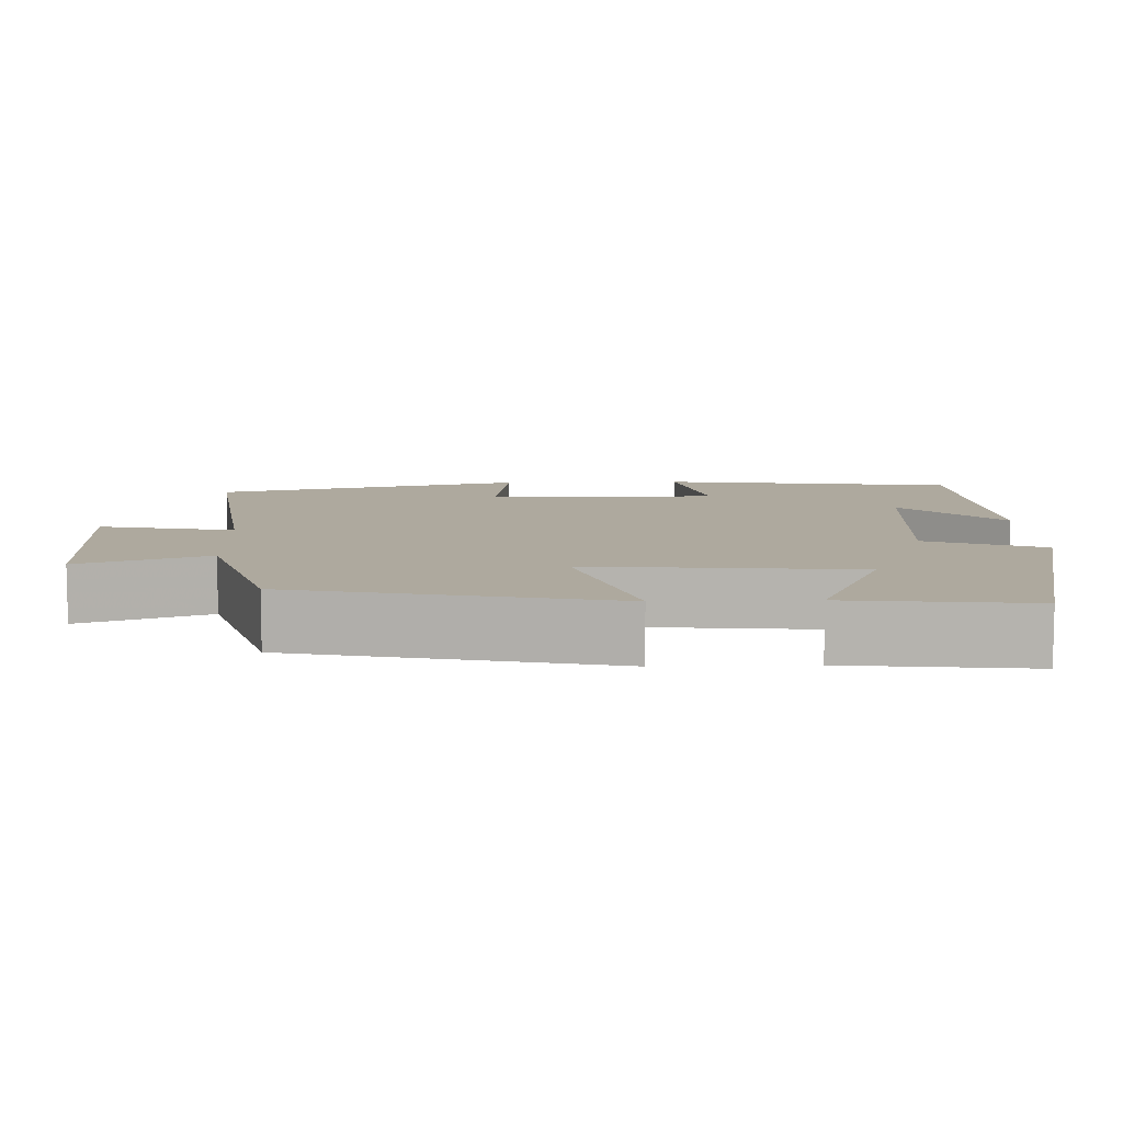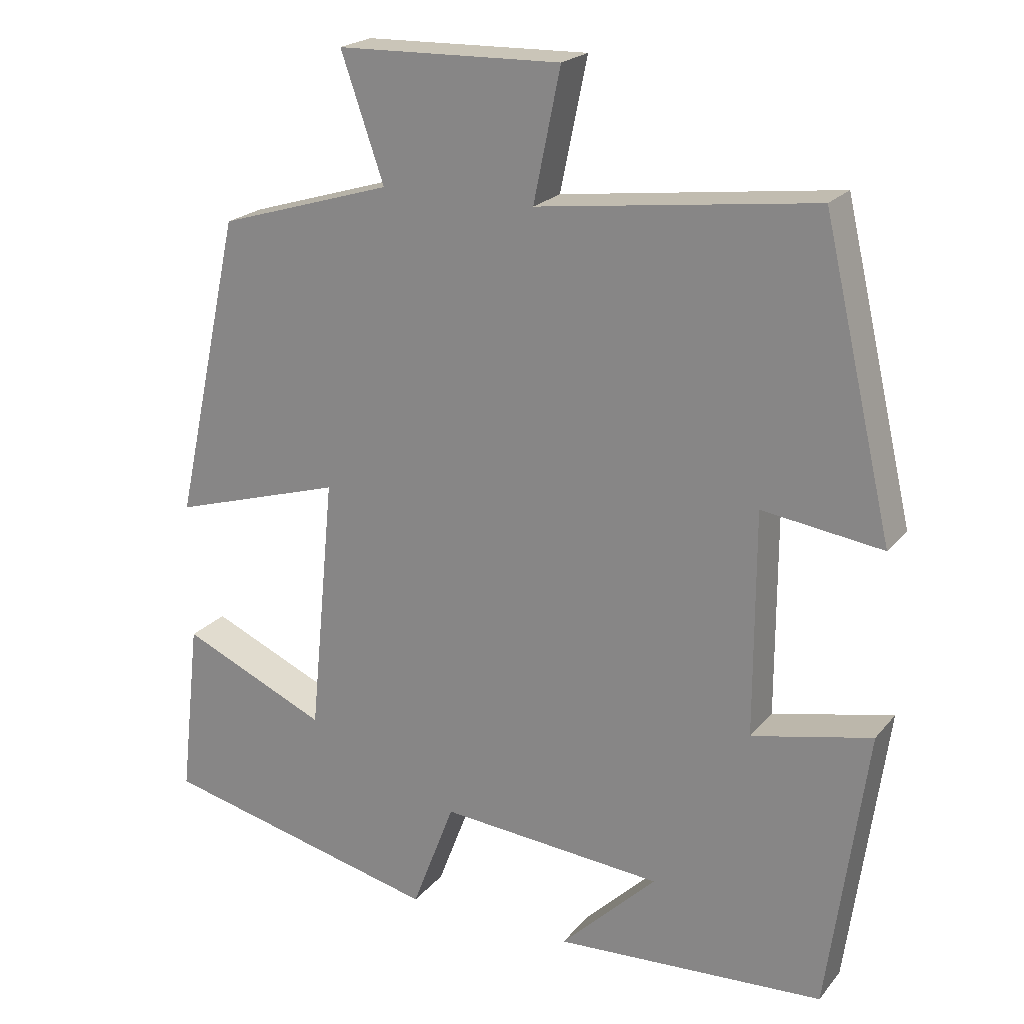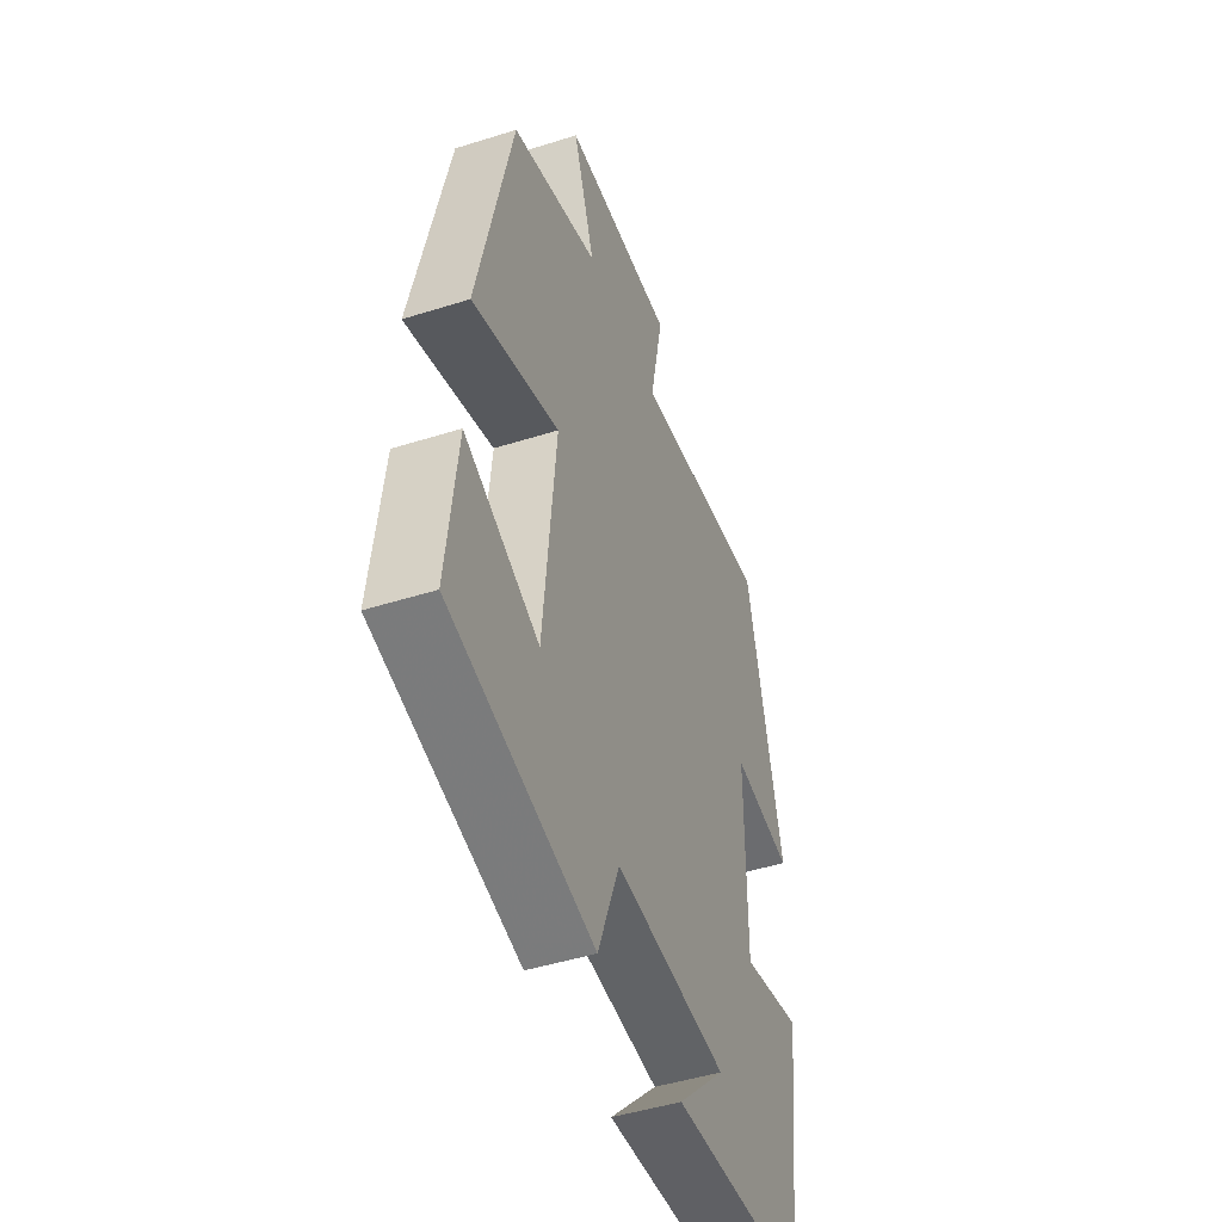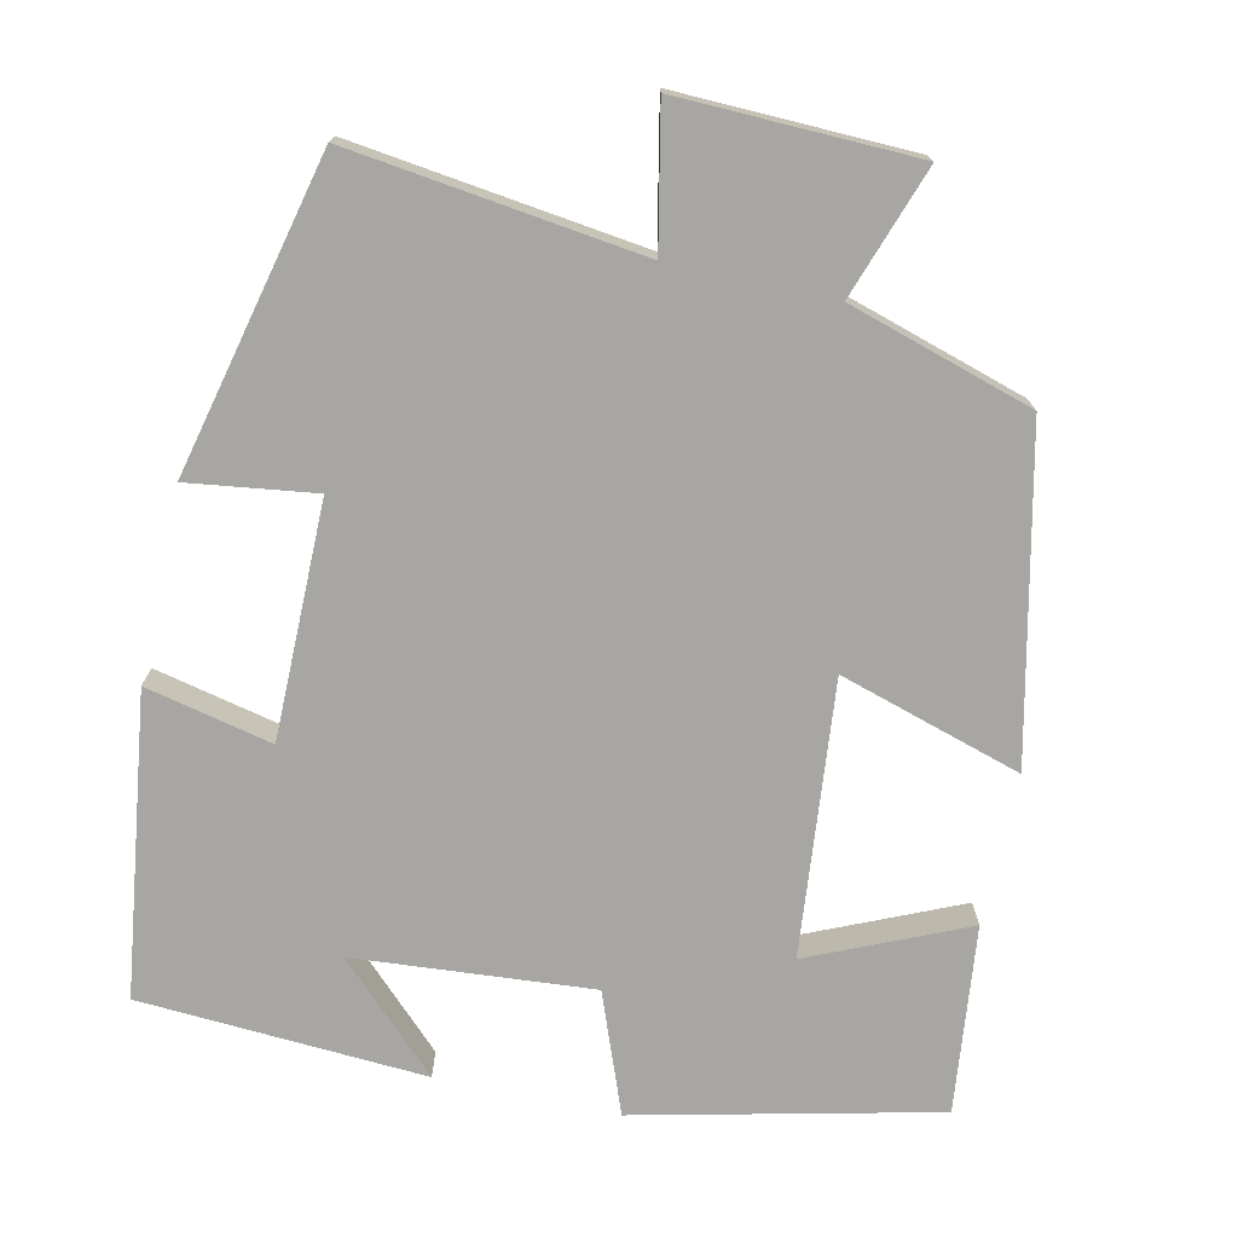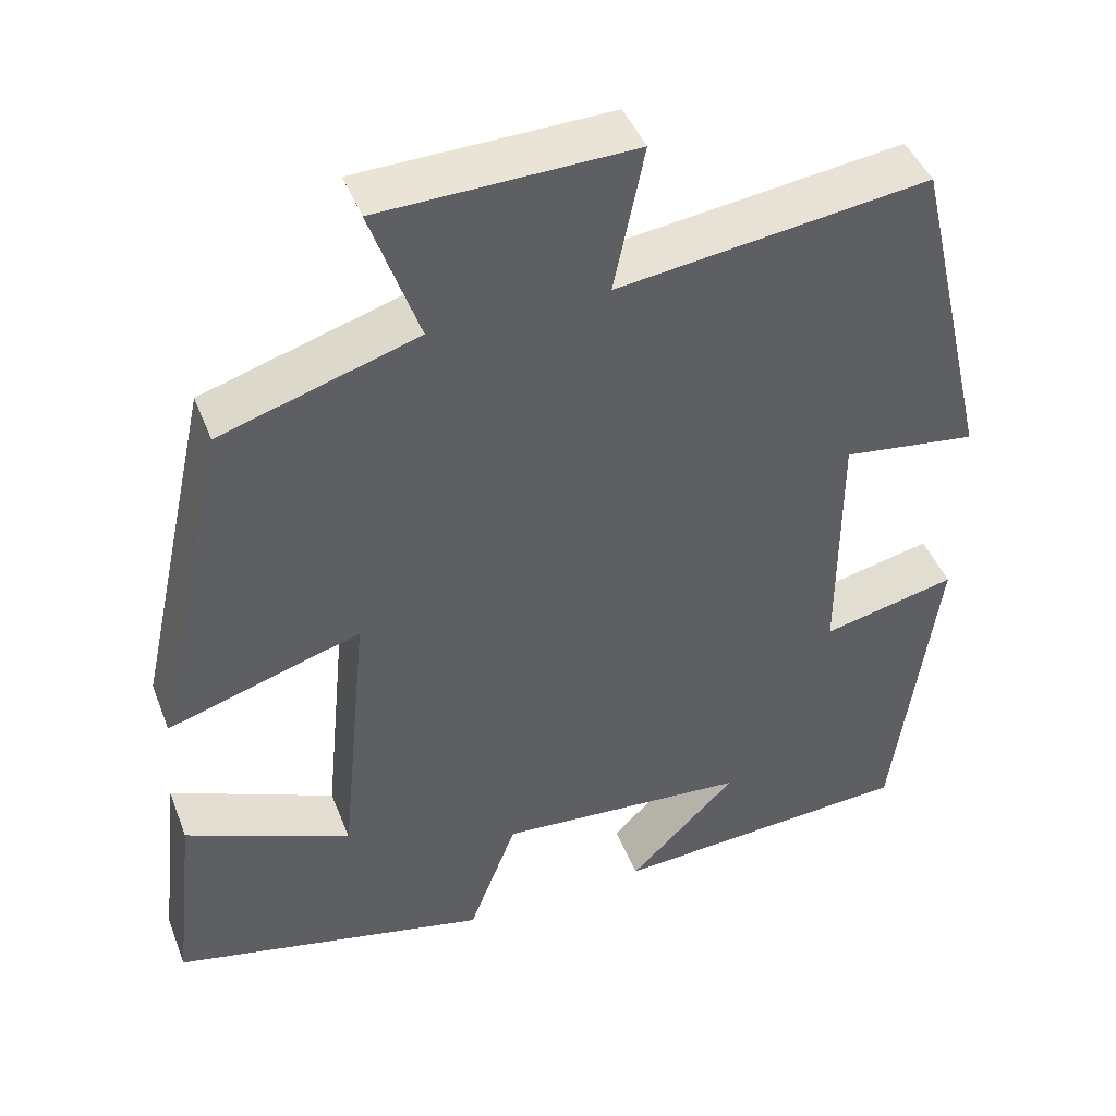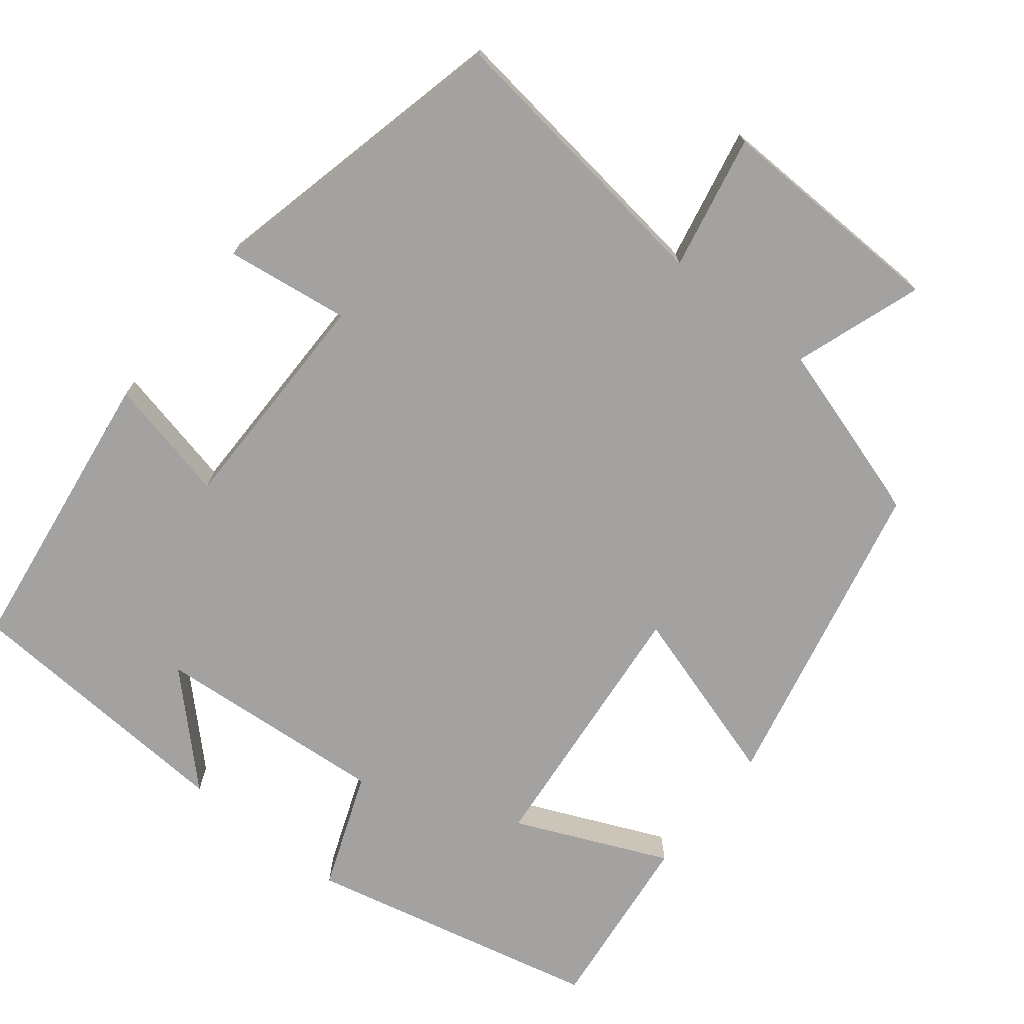
<metadata>
{"format":"obj","ext":"obj","renderer":"f3d","projection":"perspective","resolution":1024,"background":"white","views":[{"elev":9.1,"azim":88.0,"up":"+Y"},{"elev":21.4,"azim":-151.7,"up":"+Z"},{"elev":-46.7,"azim":109.8,"up":"+Z"},{"elev":-74.2,"azim":-12.4,"up":"+Y"},{"elev":44.5,"azim":159.4,"up":"+Z"},{"elev":-72.7,"azim":-38.5,"up":"+Y"}]}
</metadata>
<code>
v -0.406 0.07 0.548
v -0.034 0.07 0.5
v -0.07 0.07 0.675
v 0.232 0.07 0.667
v 0.174 0.07 0.5
v 0.409 0.07 0.428
v 0.5 0.07 0.016
v 0.268 0.07 0.087
v 0.302 0.07 -0.261
v 0.5 0.07 -0.174
v 0.527 0.07 -0.412
v 0.146 0.07 -0.5
v 0.088 0.07 -0.348
v -0.214 0.07 -0.372
v -0.084 0.07 -0.5
v -0.448 0.07 -0.478
v -0.5 0.07 -0.096
v -0.339 0.07 -0.132
v -0.339 0.07 0.168
v -0.5 0.07 0.146
v -0.406 0 0.548
v -0.034 0 0.5
v -0.07 0 0.675
v 0.232 0 0.667
v 0.174 0 0.5
v 0.409 0 0.428
v 0.5 0 0.016
v 0.268 0 0.087
v 0.302 0 -0.261
v 0.5 0 -0.174
v 0.527 0 -0.412
v 0.146 0 -0.5
v 0.088 0 -0.348
v -0.214 0 -0.372
v -0.084 0 -0.5
v -0.448 0 -0.478
v -0.5 0 -0.096
v -0.339 0 -0.132
v -0.339 0 0.168
v -0.5 0 0.146
f 19 20 1 2
f 18 19 2
f 16 17 18
f 16 18 2
f 14 15 16
f 14 16 2
f 13 14 2
f 12 13 2
f 9 10 11 12
f 8 9 12 2
f 5 6 7 8
f 5 8 2 3
f 3 4 5
f 22 21 40 39
f 22 39 38
f 38 37 36
f 22 38 36
f 36 35 34
f 22 36 34
f 22 34 33
f 22 33 32
f 32 31 30 29
f 22 32 29 28
f 28 27 26 25
f 23 22 28 25
f 25 24 23
f 1 21 22 2
f 2 22 23 3
f 3 23 24 4
f 4 24 25 5
f 5 25 26 6
f 6 26 27 7
f 7 27 28 8
f 8 28 29 9
f 9 29 30 10
f 10 30 31 11
f 11 31 32 12
f 12 32 33 13
f 13 33 34 14
f 14 34 35 15
f 15 35 36 16
f 16 36 37 17
f 17 37 38 18
f 18 38 39 19
f 19 39 40 20
f 20 40 21 1

</code>
